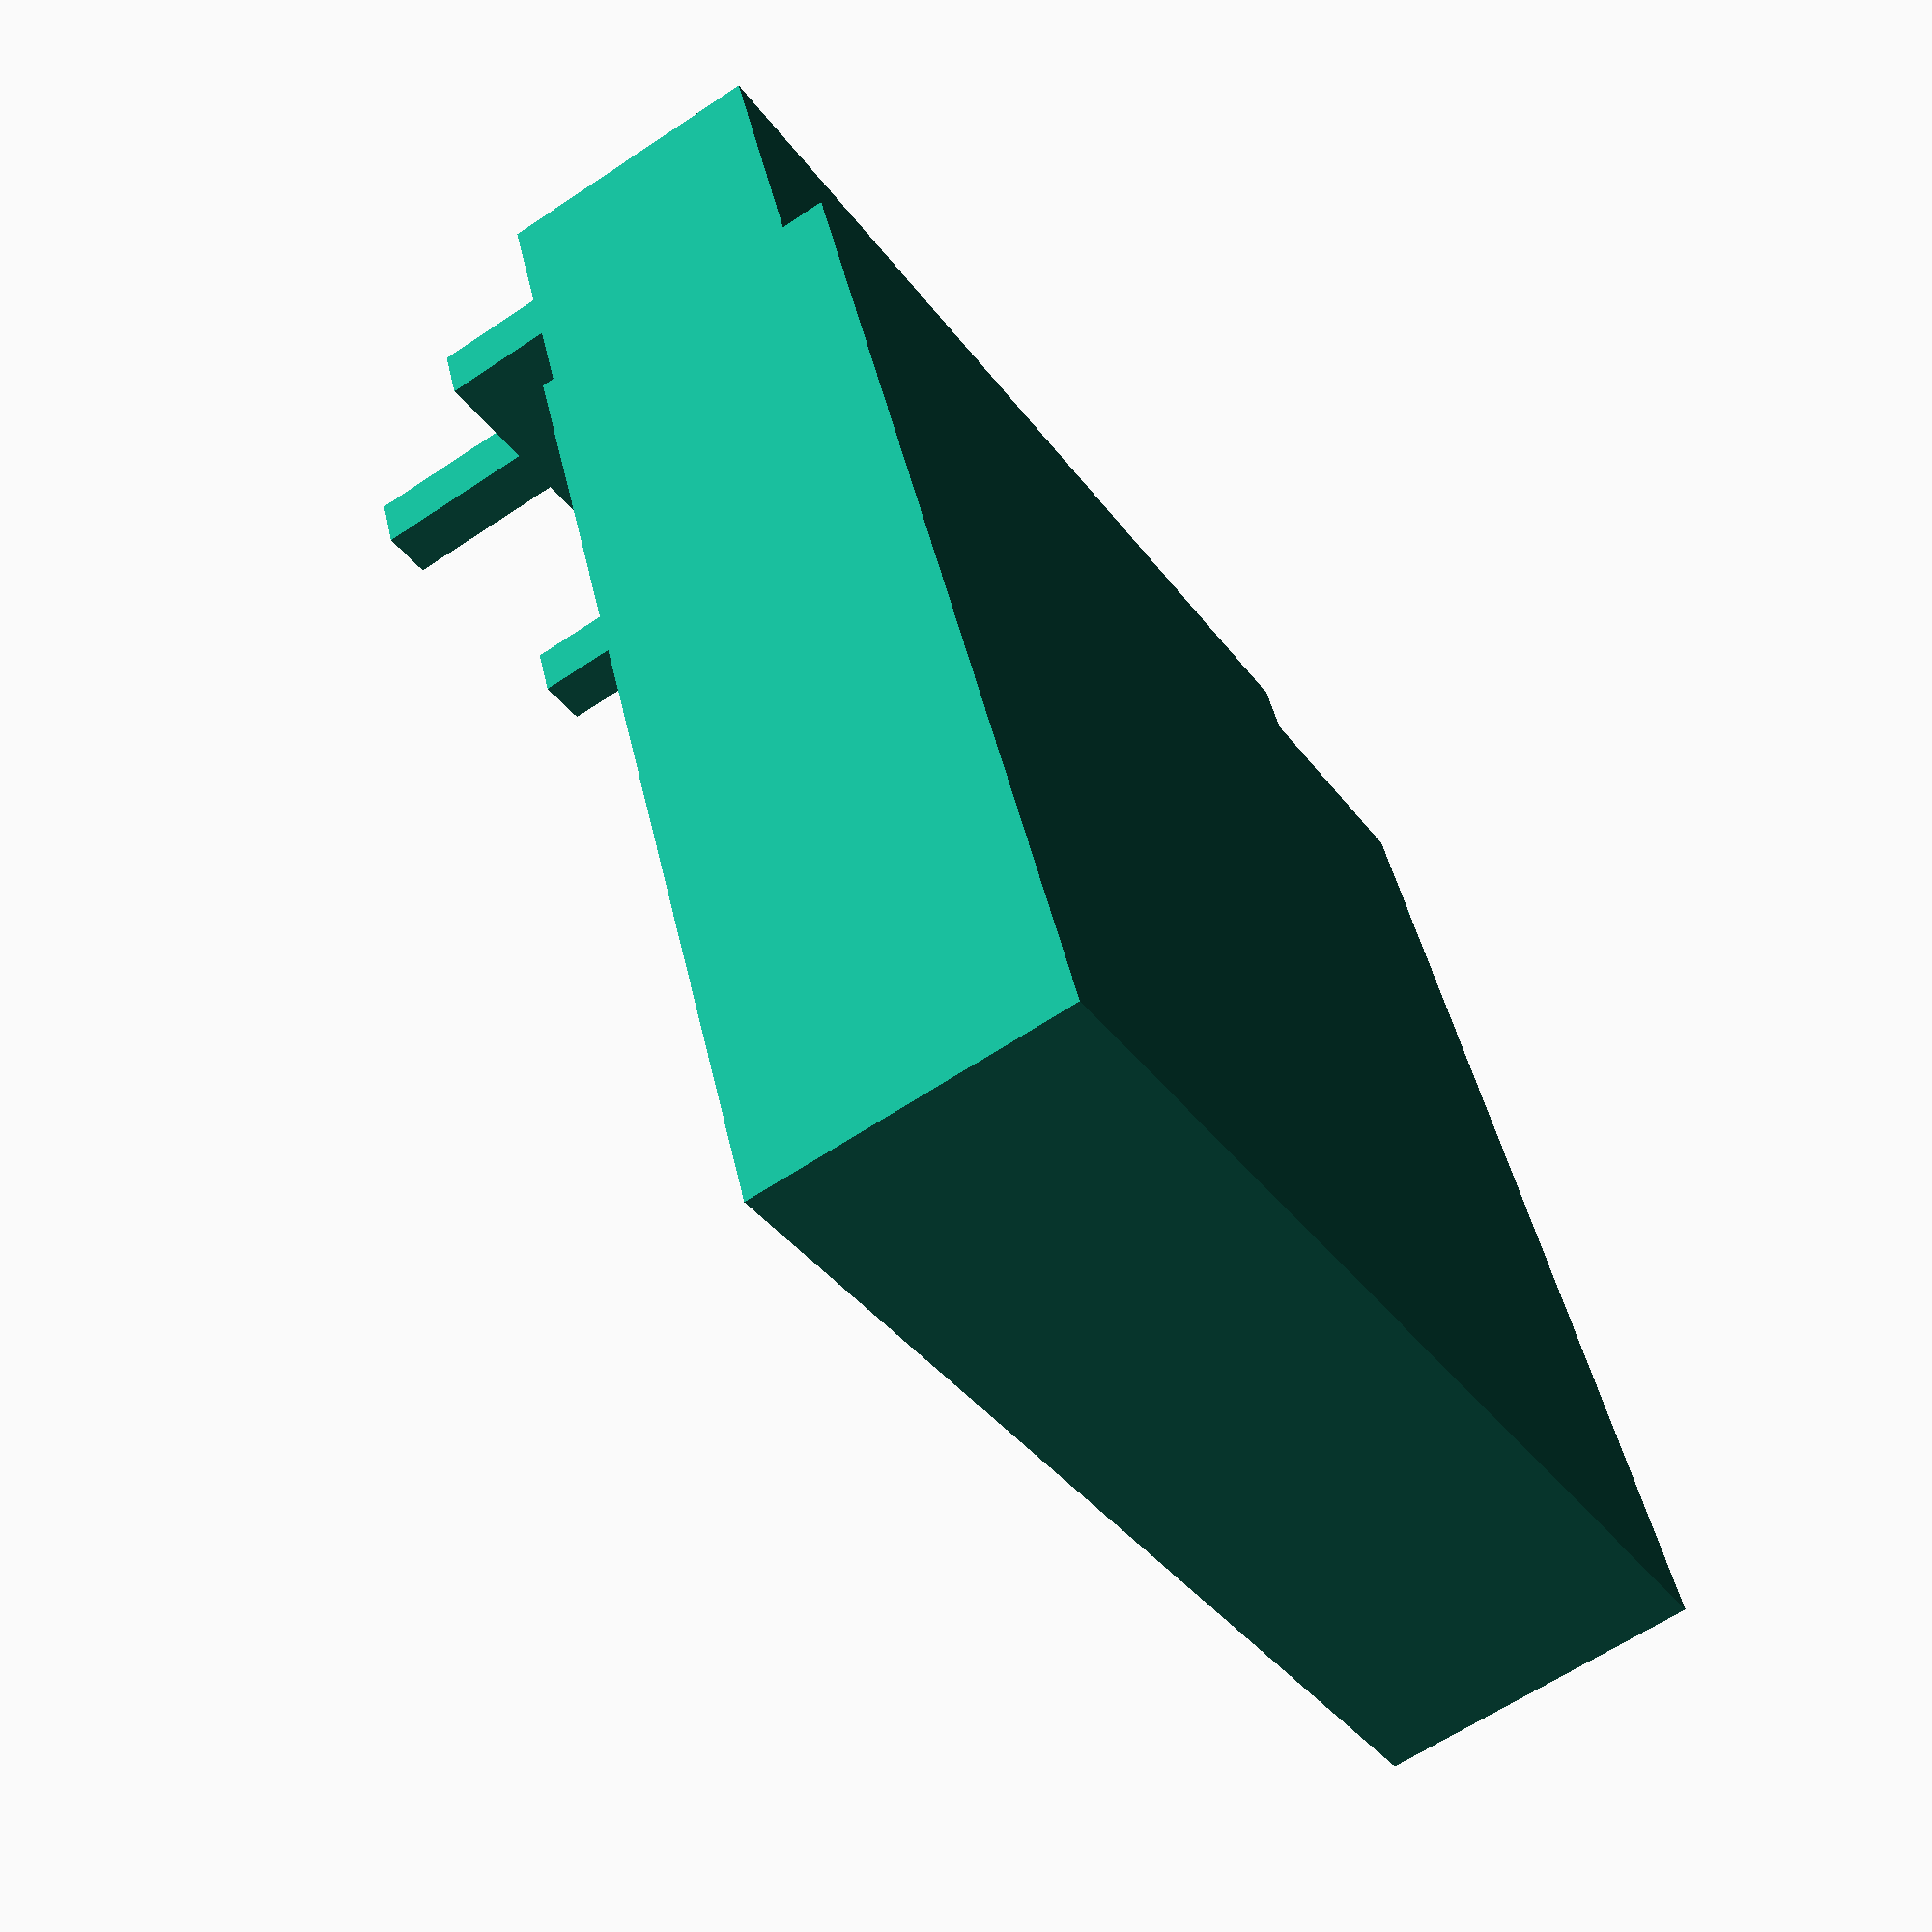
<openscad>
n=4;
for(x=[0:1:n-1])translate([-0.25,-x*2.54-0.25,-2.5])cube([0.5,0.5,3]); // Uncropped
translate([-0.25,-(n-0.5)*2.54,-1]) // Cropped pins
cube([0.5,n*2.54,1.5]);
translate([-1.27,-(n-0.5)*2.54,0]) // Plug
cube([3,n*2.54,2.54]);
translate([1.27,-(n-0.5)*2.54-0.25,0]) // Plug
cube([10,n*2.54+0.5,2.54+0.5]);

</openscad>
<views>
elev=63.0 azim=67.9 roll=304.2 proj=p view=wireframe
</views>
